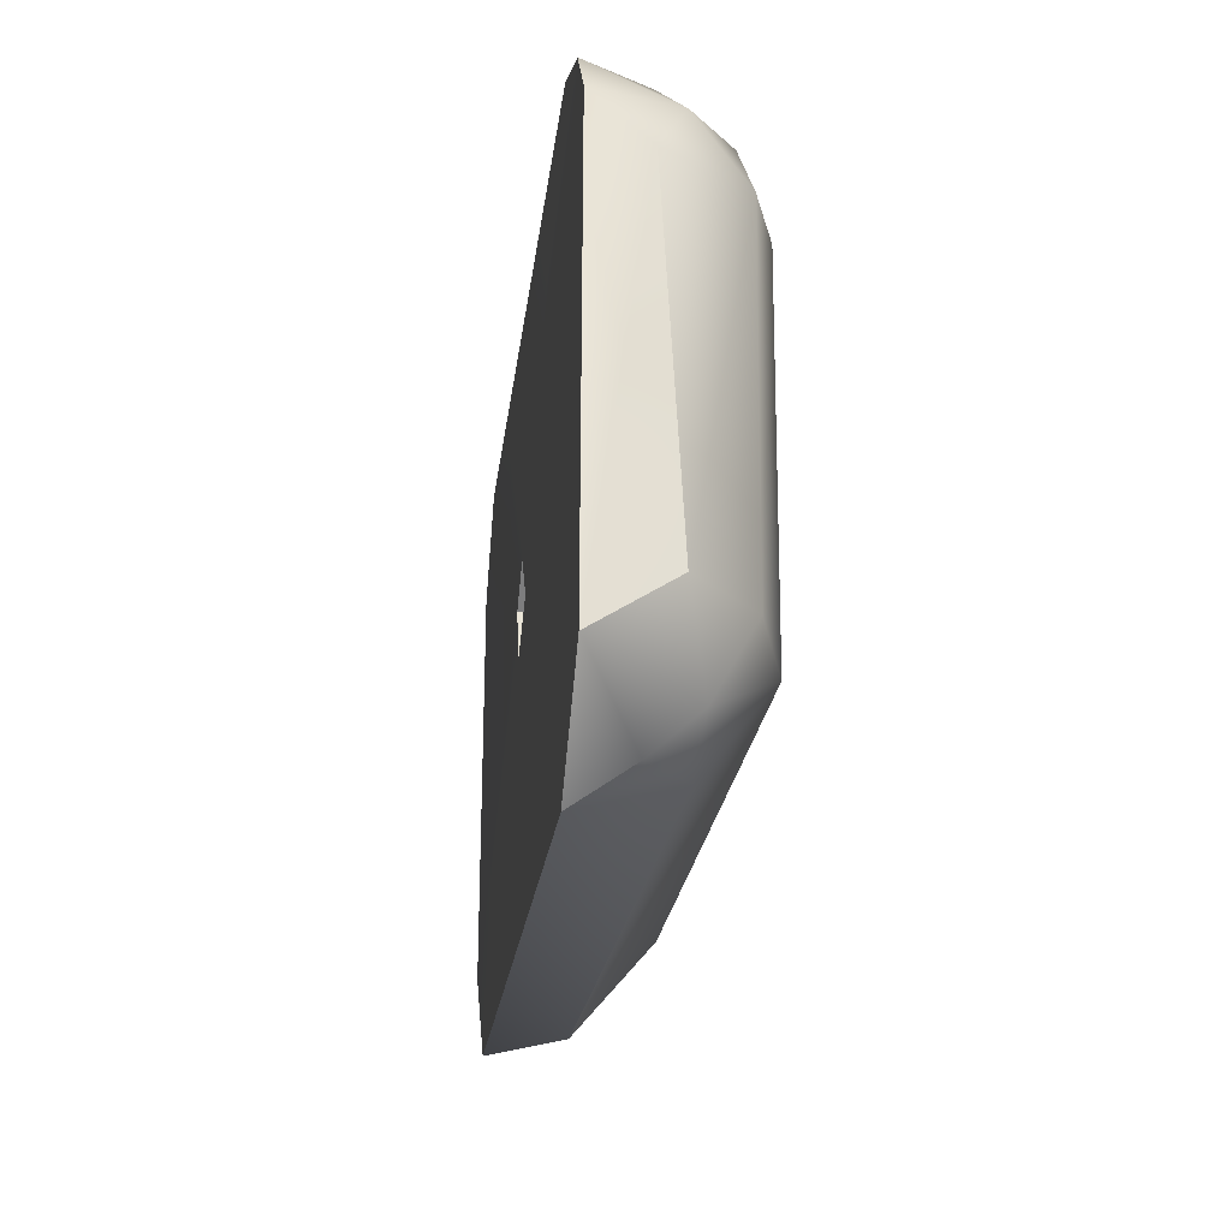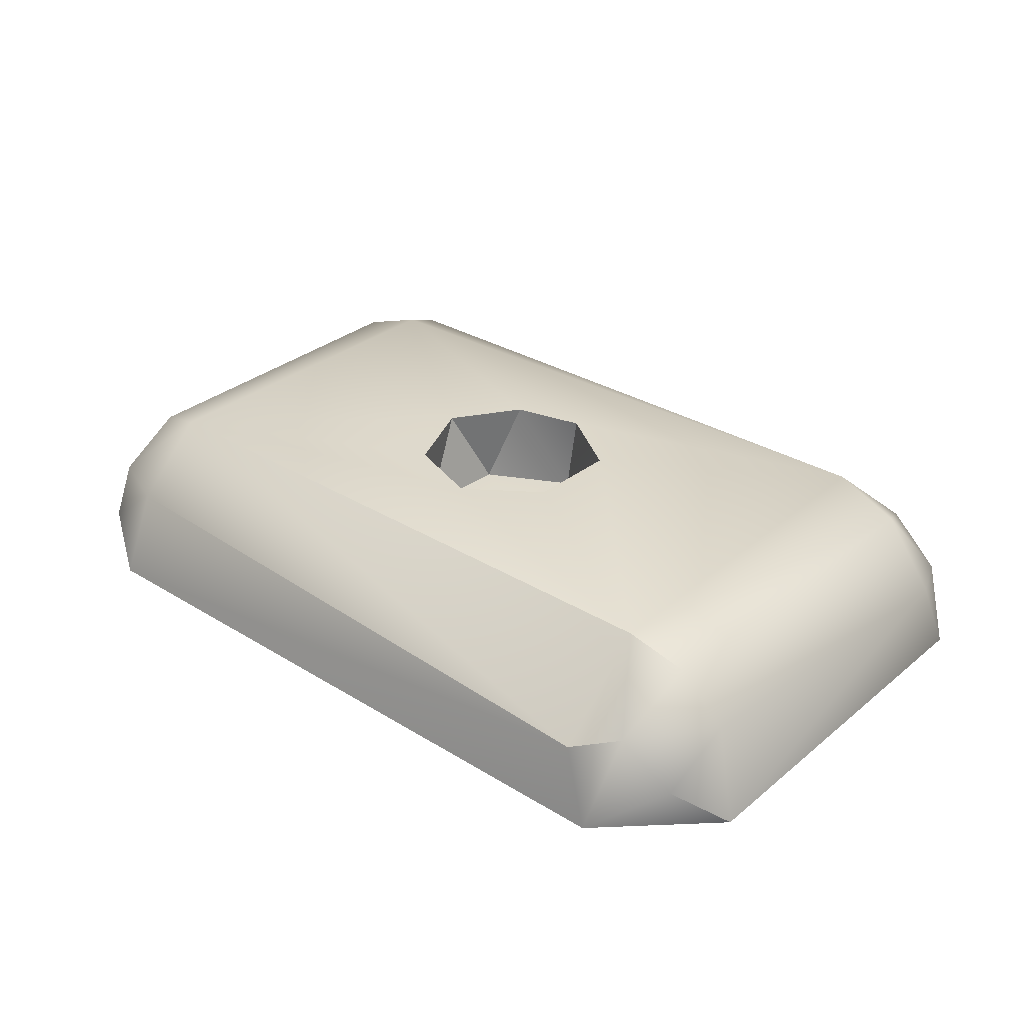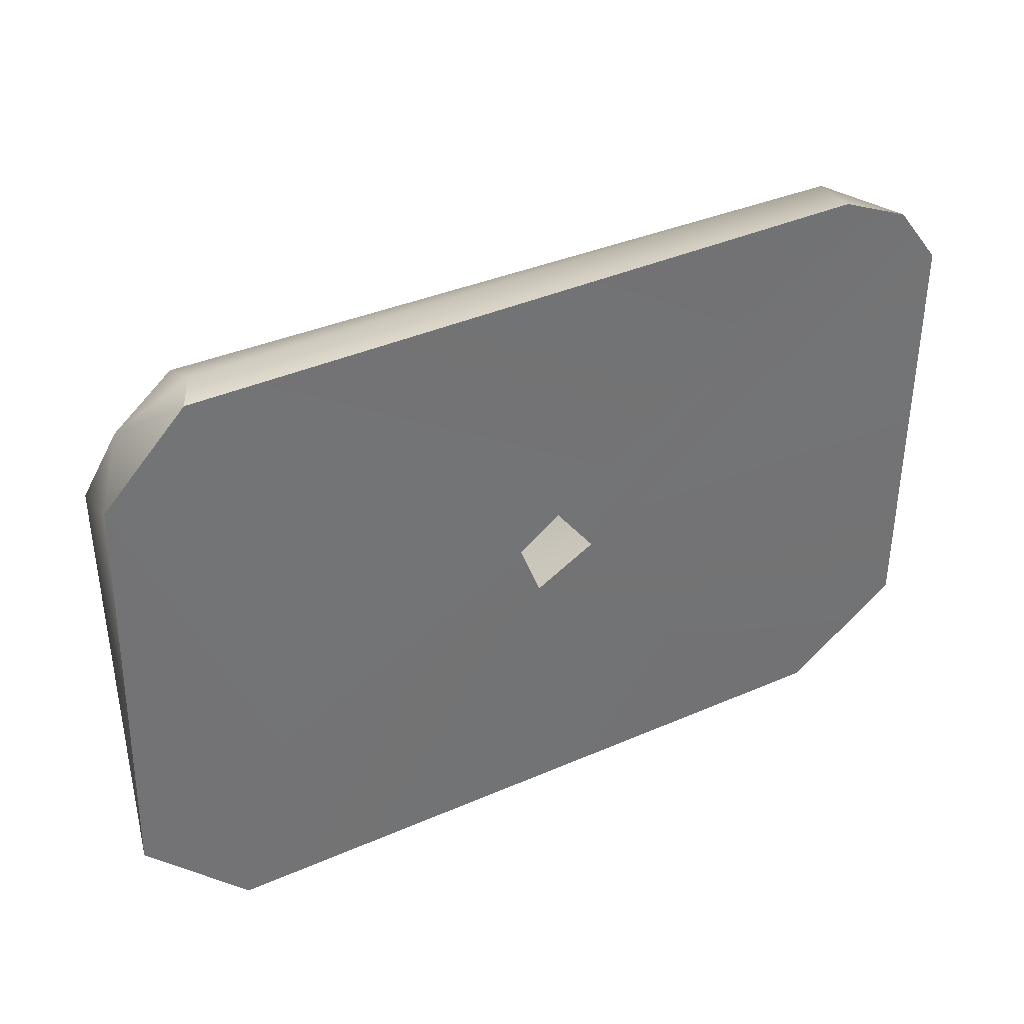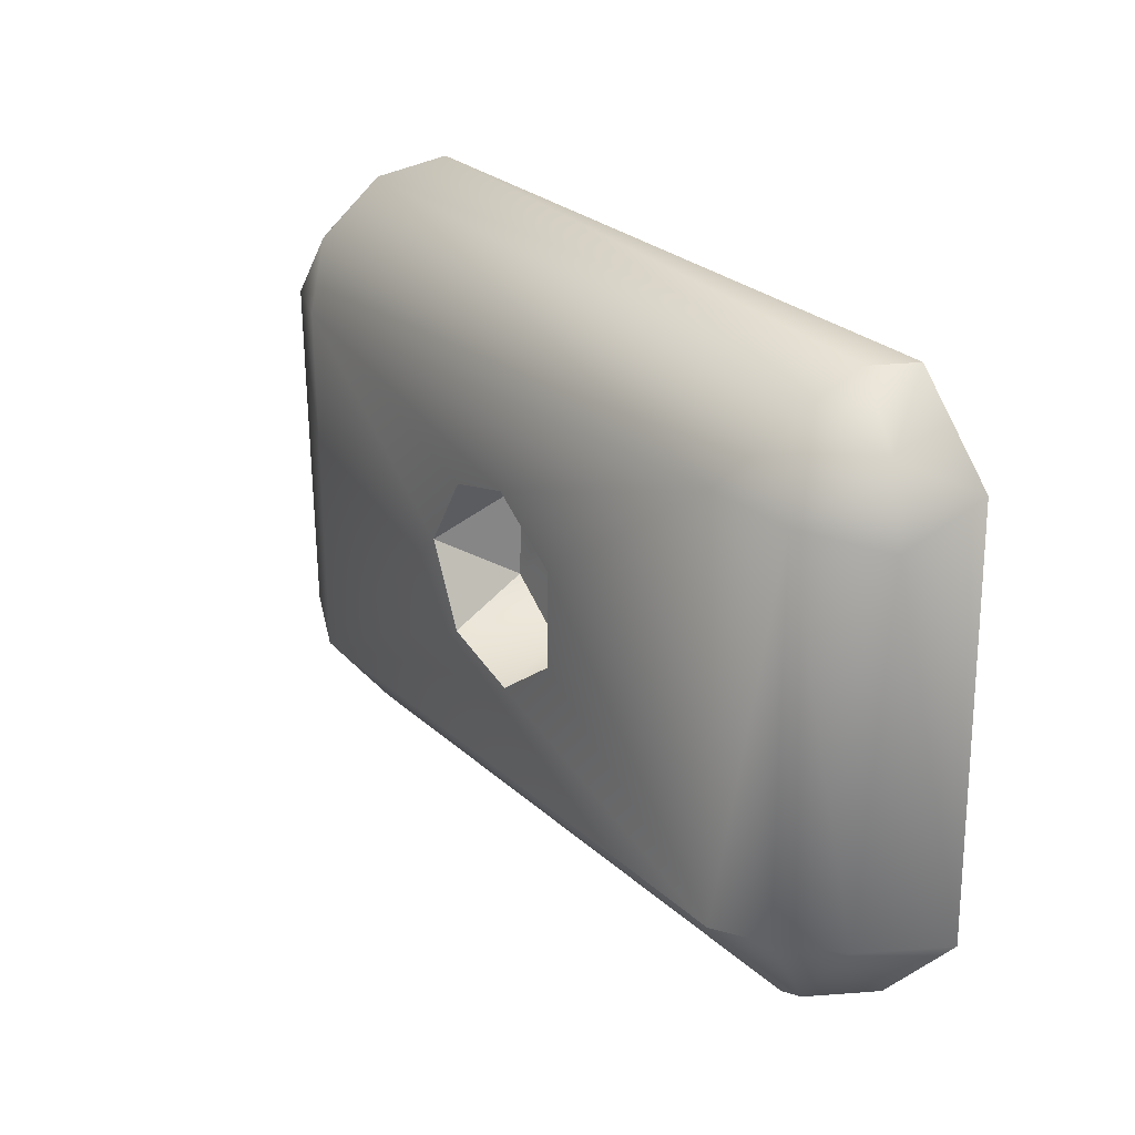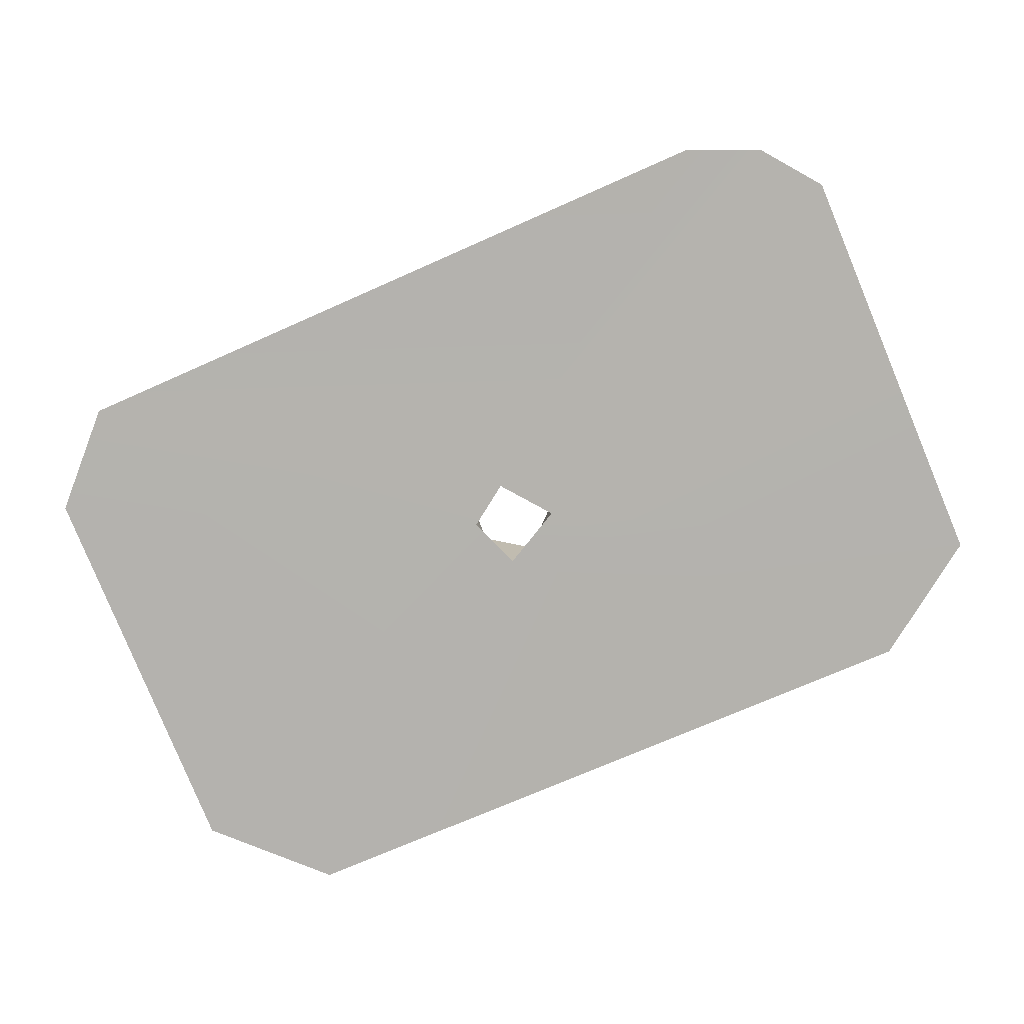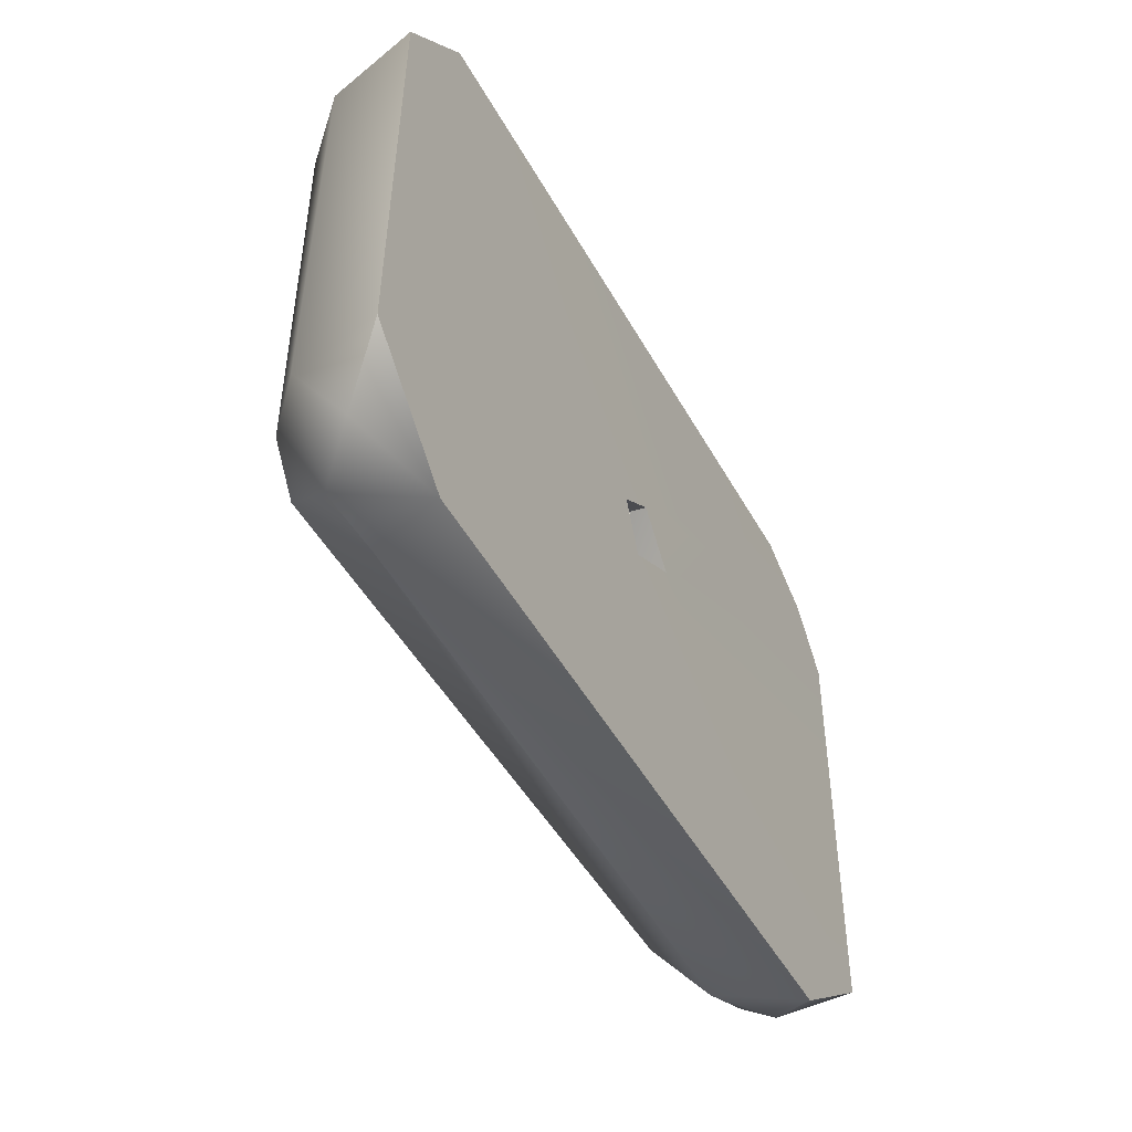
<metadata>
{"format":"obj","ext":"obj","renderer":"f3d","projection":"perspective","resolution":1024,"background":"white","views":[{"elev":-24.5,"azim":-97.1,"up":"+Y"},{"elev":31.4,"azim":41.9,"up":"+Z"},{"elev":36.2,"azim":149.8,"up":"+Y"},{"elev":25.3,"azim":55.6,"up":"+Y"},{"elev":-79.9,"azim":-156.7,"up":"+Z"},{"elev":-46.0,"azim":117.3,"up":"+Y"}]}
</metadata>
<code>
o weight_middle_middle
v 0.001584 -0.03698 0.1316
v 0.003115 -0.03556 0.1363
v 0.02297 -0.05307 0.1317
v -0.002247 -0.03493 0.1316
v -0.02034 -0.05358 0.1318
v 0.000319 -0.03749 0.1363
v 0.02936 -0.04664 0.1317
v 0.002928 -0.0336 0.1316
v 0.002982 -0.03311 0.1363
v 0.02373 -0.01591 0.1317
v 0.02884 -0.02115 0.1317
v 0.000249 -0.03174 0.1316
v 0.000773 -0.03153 0.1363
v -0.002035 -0.03289 0.1364
v -0.02506 -0.0176 0.1317
v -0.02037 -0.01558 0.1317
v 0.02239 -0.01595 0.1343
v -0.0216 -0.01654 0.1359
v 0.01996 -0.02156 0.1416
v 0.02221 -0.01735 0.1376
v -0.02615 -0.02086 0.1368
v -0.02174 -0.01984 0.1398
v -0.02434 -0.02395 0.1402
v -0.01989 -0.02386 0.1418
v 0.001298 -0.02826 0.1418
v -0.005926 -0.0339 0.1419
v -0.003203 -0.02942 0.1418
v -0.02007 -0.04685 0.1416
v -0.02426 -0.0456 0.14
v -0.02406 -0.04994 0.1376
v -0.01959 -0.05176 0.1377
v 0.02109 -0.05239 0.1366
v 0.001394 -0.04068 0.1417
v -0.003674 -0.03906 0.1418
v 0.02093 -0.04637 0.1417
v 0.006025 -0.03731 0.1418
v 0.02449 -0.02225 0.1403
v 0.02457 -0.0458 0.1404
v 0.006087 -0.0314 0.1418
v 0.02392 -0.0507 0.1376
v 0.02696 -0.04973 0.1346
v 0.02763 -0.04581 0.1376
v 0.02829 -0.02319 0.1367
v 0.02641 -0.01911 0.1357
v 0.006203 -0.03589 0.1364
v 0.005587 -0.03134 0.1364
v 0.000624 -0.02836 0.1364
v -0.004651 -0.0313 0.1364
v -0.004934 -0.03723 0.1364
v -0.000973 -0.04018 0.1364
v -0.002324 -0.03503 0.1362
v 0.003724 -0.03948 0.1364
v -0.02303 -0.05208 0.135
v -0.02772 -0.04836 0.1317
v -0.02797 -0.02136 0.1317
v -0.02749 -0.0453 0.1363
v -0.02814 -0.02444 0.1351
f 1 6 2
f 1 2 8
f 5 1 3
f 1 7 3
f 4 6 1
f 5 4 1
f 8 7 1
f 8 2 9
f 8 9 12
f 8 10 11
f 10 8 12
f 11 7 8
f 12 9 13
f 12 13 14
f 12 14 4
f 4 15 12
f 12 15 16
f 10 12 16
f 18 17 16
f 16 17 10
f 15 18 16
f 22 19 18
f 18 19 20
f 18 20 17
f 15 21 18
f 21 22 18
f 21 23 22
f 23 24 22
f 24 19 22
f 24 27 25
f 24 25 19
f 26 27 24
f 28 26 24
f 28 24 23
f 28 23 29
f 28 29 30
f 31 28 30
f 32 28 31
f 35 28 32
f 35 33 28
f 33 34 28
f 34 26 28
f 40 35 32
f 35 39 36
f 36 33 35
f 19 35 37
f 19 39 35
f 37 35 38
f 35 40 38
f 41 40 3
f 3 40 32
f 42 38 40
f 41 42 40
f 7 42 41
f 43 42 7
f 37 42 43
f 37 38 42
f 37 43 44
f 44 43 11
f 43 7 11
f 44 11 10
f 44 10 17
f 20 44 17
f 37 44 20
f 7 41 3
f 39 46 45
f 39 45 36
f 46 39 47
f 25 39 19
f 47 39 25
f 13 47 14
f 14 47 48
f 13 46 47
f 47 25 27
f 47 27 48
f 26 48 27
f 14 48 49
f 26 49 48
f 34 49 26
f 51 49 6
f 6 49 50
f 49 34 50
f 14 49 51
f 4 14 51
f 4 51 6
f 6 50 52
f 50 34 33
f 50 33 52
f 6 52 2
f 2 52 45
f 52 33 36
f 36 45 52
f 2 45 46
f 2 46 9
f 9 46 13
f 19 37 20
f 32 5 3
f 32 31 5
f 31 53 5
f 31 30 53
f 54 53 30
f 53 54 5
f 4 54 55
f 54 57 55
f 4 5 54
f 54 30 56
f 56 57 54
f 57 23 21
f 55 57 21
f 56 23 57
f 30 29 56
f 29 23 56
f 55 15 4
f 55 21 15

</code>
